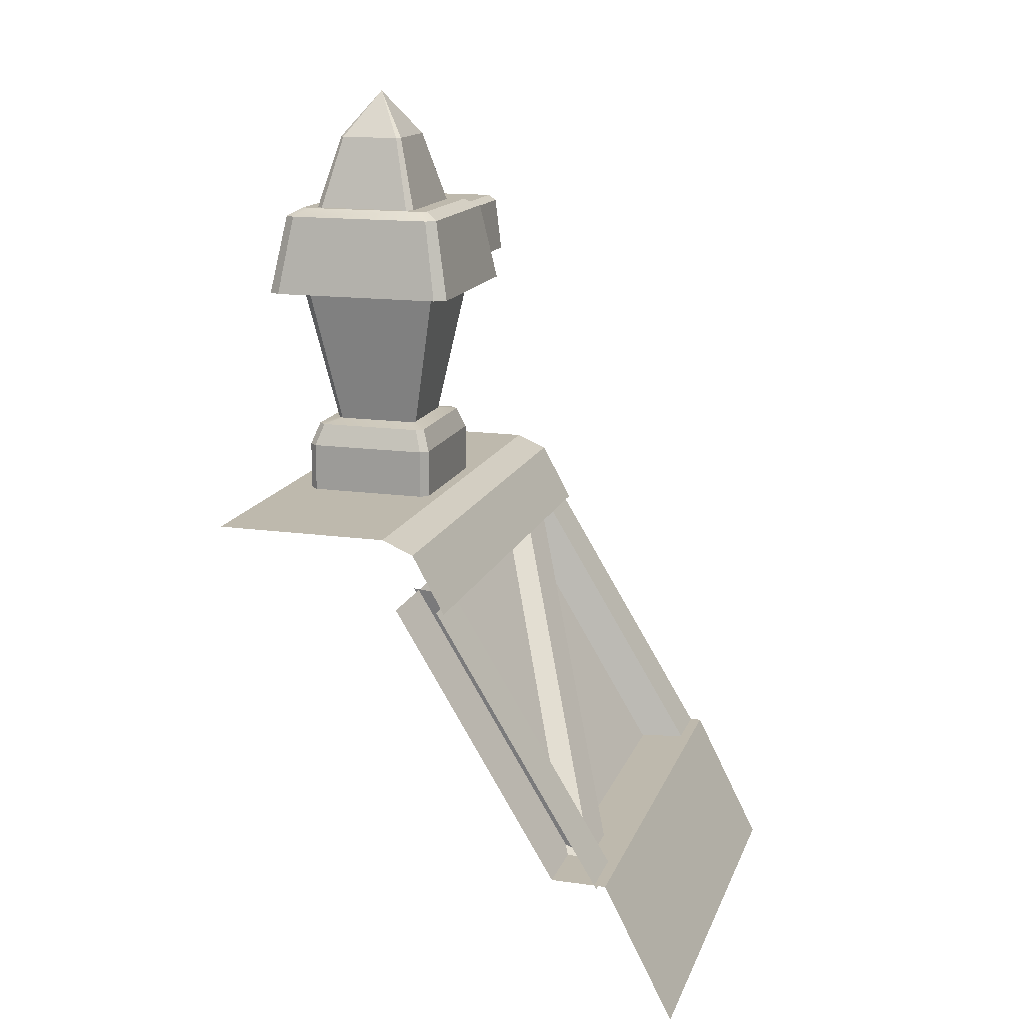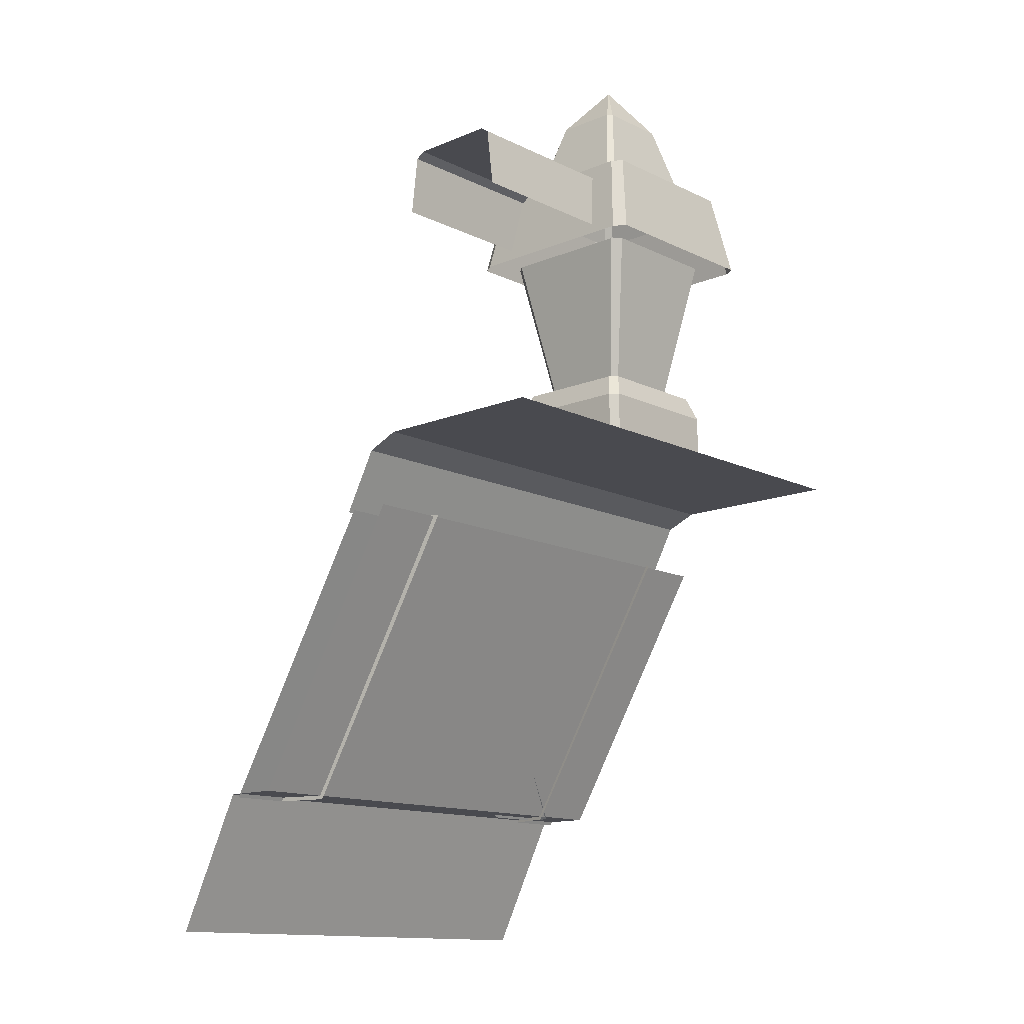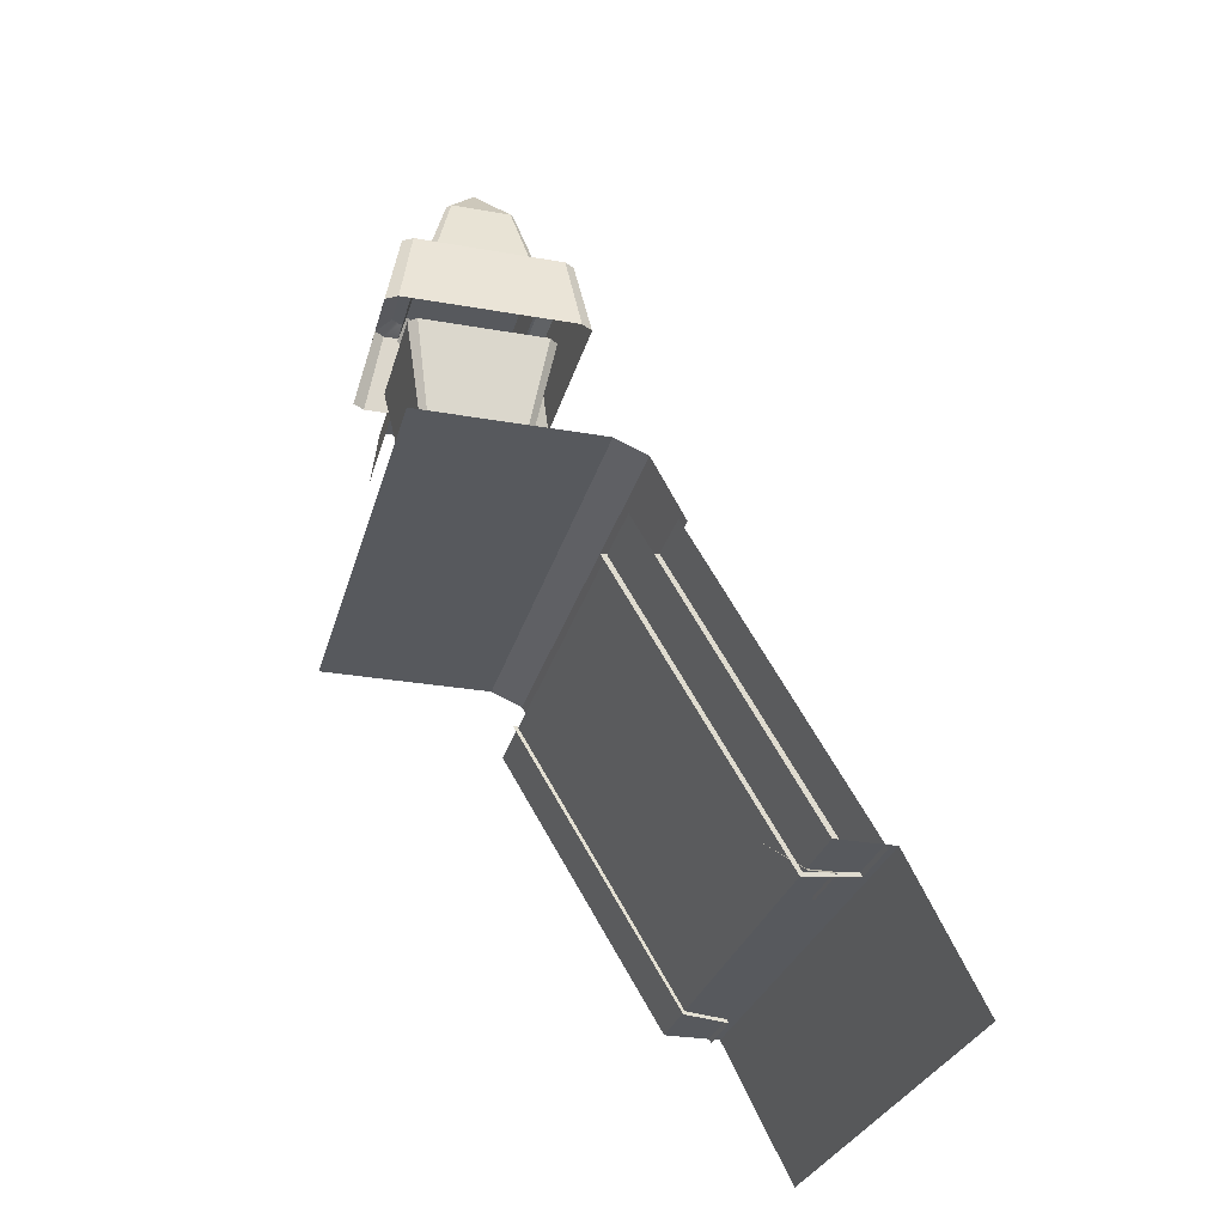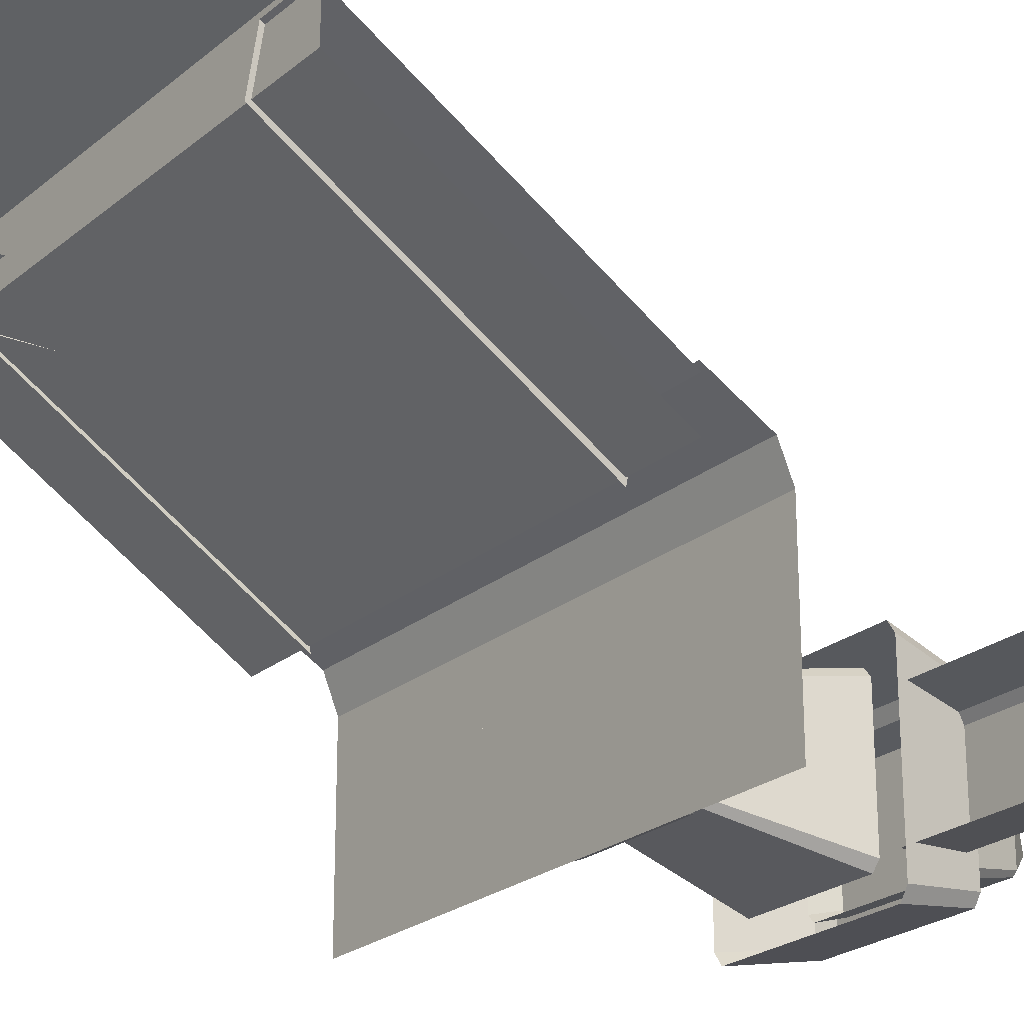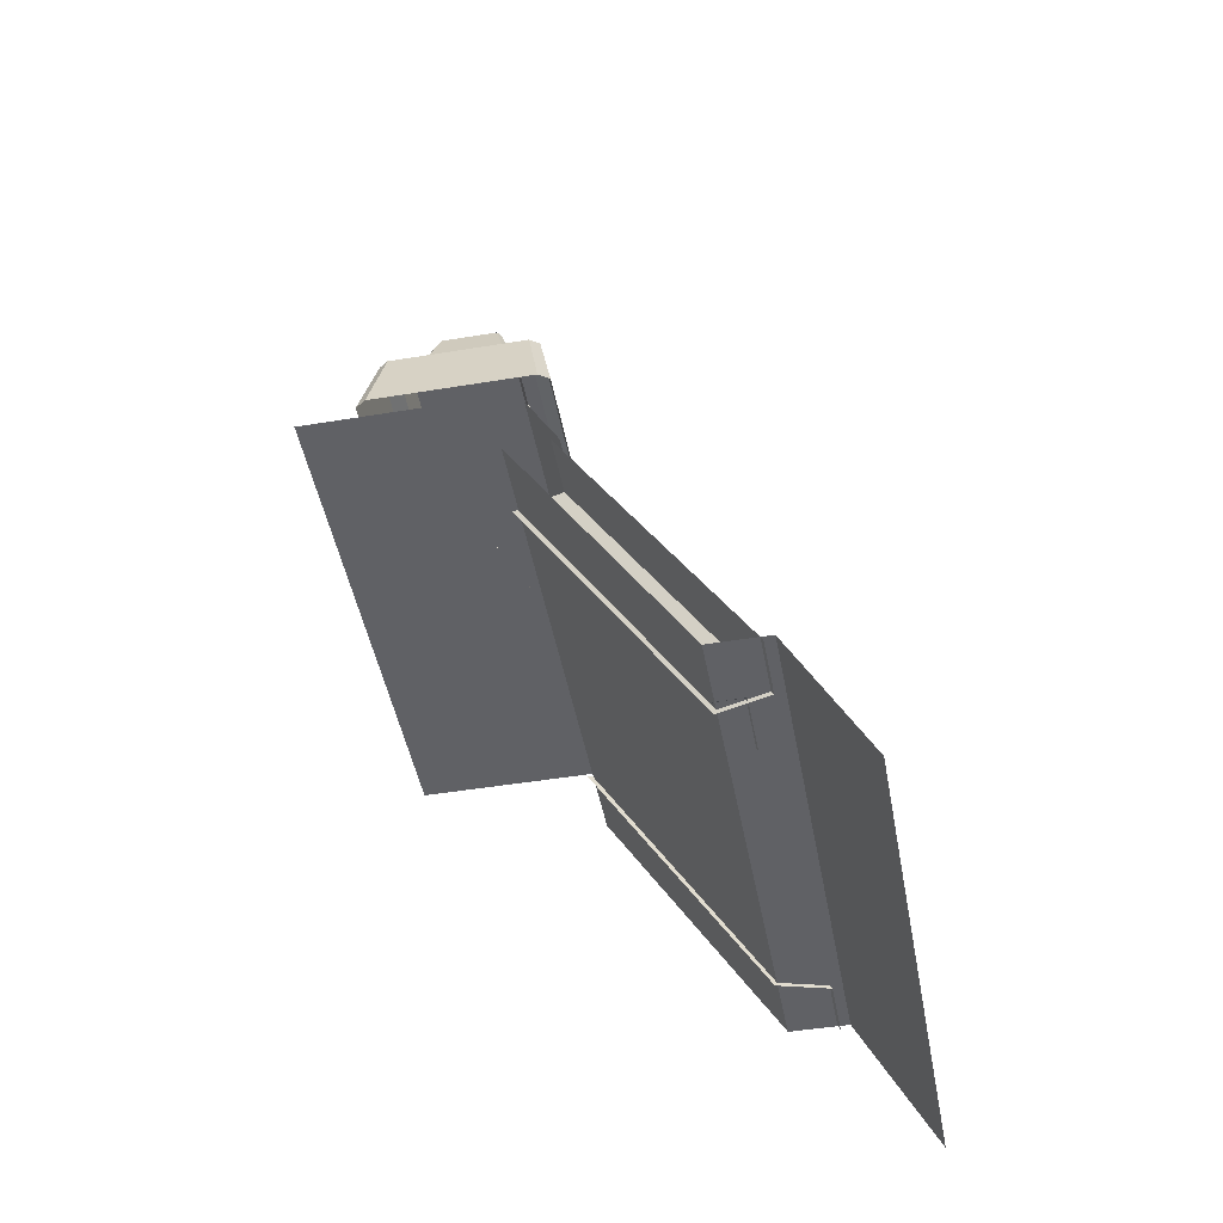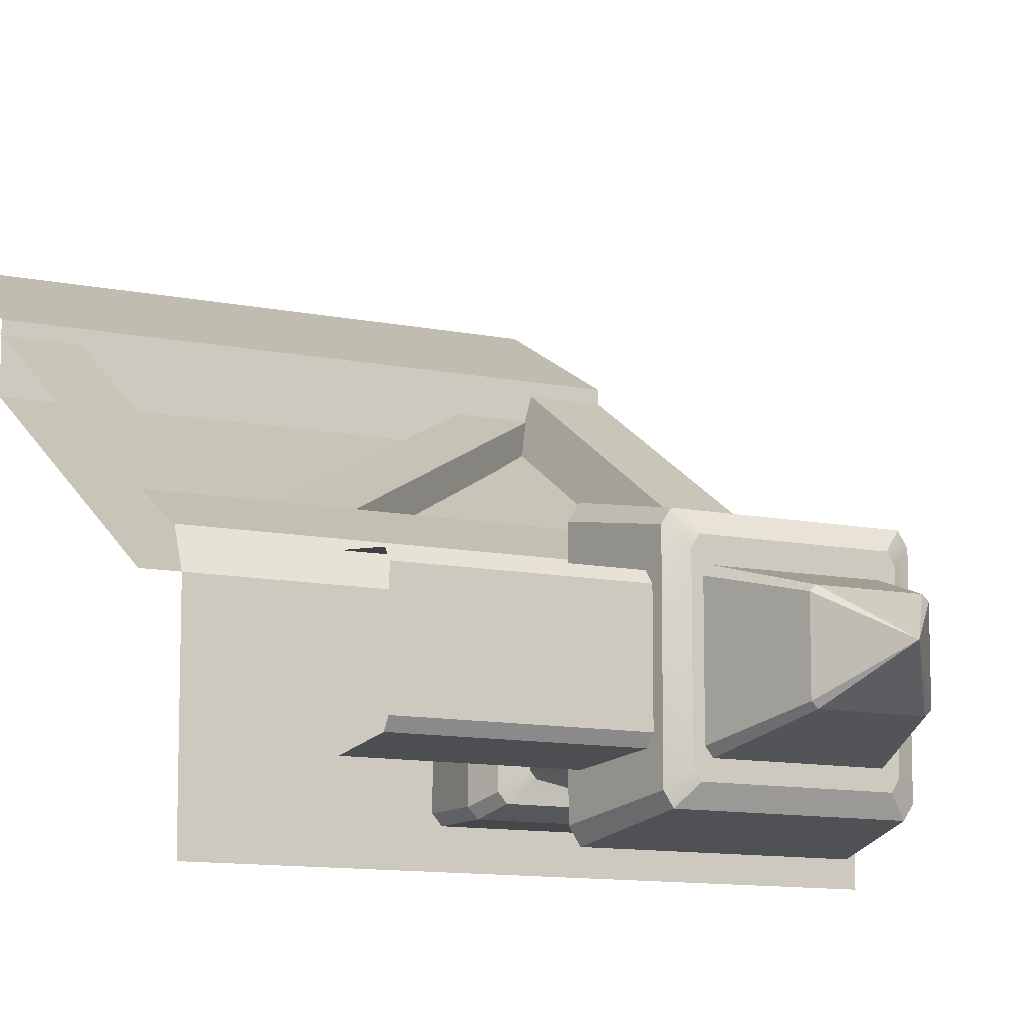
<metadata>
{"format":"obj","ext":"obj","renderer":"f3d","projection":"perspective","resolution":1024,"background":"white","views":[{"elev":15.3,"azim":-73.4,"up":"+Y"},{"elev":-13.6,"azim":132.9,"up":"+Y"},{"elev":-29.0,"azim":-104.7,"up":"+Y"},{"elev":-24.0,"azim":53.1,"up":"+Z"},{"elev":-47.2,"azim":-79.4,"up":"+Y"},{"elev":-10.7,"azim":152.2,"up":"+Z"}]}
</metadata>
<code>
g down_step1_wall_endL
v -0.07895 1.163 -0.2111
v -0.08832 1.163 -0.222
v -0.144 1.46 -0.171
v -0.07895 1.163 -0.2111
v -0.144 1.46 -0.171
v -0.1287 1.46 -0.1533
v -0.08642 1.795 -0.2455
v -0.005341 1.892 -0.307
v -0.07767 1.795 -0.2372
v -0.07767 1.795 -0.2372
v -0.005341 1.892 -0.307
v 0.06466 1.795 -0.2372
v 0.06466 1.795 -0.2372
v -0.005341 1.892 -0.307
v 0.07341 1.795 -0.2455
v 0.07341 1.795 -0.2455
v -0.005341 1.892 -0.307
v 0.07341 1.795 -0.3686
v 0.07341 1.795 -0.3686
v -0.005341 1.892 -0.307
v 0.06466 1.795 -0.3769
v 0.06466 1.795 -0.3769
v -0.005341 1.892 -0.307
v -0.07767 1.795 -0.3769
v -0.07767 1.795 -0.3769
v -0.005341 1.892 -0.307
v -0.08642 1.795 -0.3686
v -0.08642 1.795 -0.3686
v -0.005341 1.892 -0.307
v -0.08642 1.795 -0.2455
v 0.5035 0.8564 -0.111
v 0.5035 0.2875 0.2309
v -0.5035 0.2875 0.2309
v -0.5035 0.8564 -0.111
v 0.5035 1.007 -0.5035
v 0.5035 1.007 -0.1388
v -0.5035 1.007 -0.1388
v -0.5035 1.007 -0.5035
v -0.5035 1.007 -0.1388
v 0.5035 1.007 -0.1388
v 0.5035 0.9791 -0.0724
v -0.5035 0.9791 -0.0724
v -0.5035 3.361e-07 0.4931
v -0.5035 0.2875 0.3472
v 0.5035 0.2875 0.3472
v 0.5035 3.361e-07 0.4931
v 0.5035 0.9791 -0.0724
v 0.5035 0.8564 -0.005633
v -0.5035 0.8564 -0.005634
v -0.5035 0.9791 -0.0724
v -0.5035 0.2875 0.3472
v -0.5035 0.2875 0.2309
v 0.5035 0.2875 0.2309
v 0.5035 0.2875 0.3472
v -0.3799 0.2821 0.2846
v 0.2635 0.8587 -0.04577
v 0.3856 0.8587 -0.04577
v -0.2578 0.2821 0.2846
v -0.3799 0.2821 0.2312
v 0.2635 0.8587 -0.09918
v 0.2635 0.8587 -0.04577
v -0.3799 0.2821 0.2846
v 0.5035 1.483 -0.1856
v 0.1612 1.483 -0.1856
v 0.1612 1.6 -0.2
v 0.5035 1.6 -0.2
v 0.5035 1.6 -0.4062
v 0.1612 1.6 -0.4062
v 0.1612 1.483 -0.4205
v 0.5035 1.483 -0.4205
v 0.5035 1.6 -0.2
v 0.1612 1.6 -0.2
v 0.1612 1.611 -0.2172
v 0.5035 1.611 -0.2172
v 0.5035 1.611 -0.3889
v 0.1612 1.611 -0.3889
v 0.1612 1.6 -0.4062
v 0.5035 1.6 -0.4062
v 0.5035 1.611 -0.2172
v 0.1612 1.611 -0.2172
v 0.1612 1.611 -0.3889
v 0.5035 1.611 -0.3889
v 0.5035 0.2798 0.3281
v 0.3816 0.2798 0.3281
v 0.3816 0.8587 -0.02172
v 0.5035 0.8587 -0.02172
v 0.3538 0.2798 0.2268
v 0.3538 0.8587 -0.123
v 0.3816 0.8587 -0.02172
v 0.3816 0.2798 0.3281
v -0.3816 0.8587 -0.02172
v -0.3816 0.2798 0.3281
v -0.5035 0.2798 0.3281
v -0.5035 0.8587 -0.02172
v -0.3538 0.2798 0.2268
v -0.3816 0.2798 0.3281
v -0.3816 0.8587 -0.02172
v -0.3538 0.8587 -0.123
v 0.1351 1.007 -0.1622
v -0.1347 1.007 -0.1622
v -0.1347 1.109 -0.1622
v 0.1351 1.109 -0.1622
v -0.1484 1.007 -0.178
v -0.1484 1.007 -0.4282
v -0.1484 1.109 -0.4282
v -0.1484 1.109 -0.178
v -0.1347 1.007 -0.444
v 0.1351 1.007 -0.444
v 0.1351 1.109 -0.444
v -0.1347 1.109 -0.444
v 0.1487 1.007 -0.4282
v 0.1487 1.007 -0.178
v 0.1487 1.109 -0.178
v 0.1487 1.109 -0.4282
v 0.1176 1.155 -0.1788
v 0.1351 1.109 -0.1622
v -0.1347 1.109 -0.1622
v -0.1173 1.155 -0.1788
v -0.13 1.155 -0.1935
v -0.1484 1.109 -0.178
v -0.1484 1.109 -0.4282
v -0.13 1.155 -0.4127
v -0.1173 1.155 -0.4274
v -0.1347 1.109 -0.444
v 0.1351 1.109 -0.444
v 0.1176 1.155 -0.4274
v 0.1303 1.155 -0.4127
v 0.1487 1.109 -0.4282
v 0.1487 1.109 -0.178
v 0.1303 1.155 -0.1935
v -0.1347 1.007 -0.1622
v -0.1484 1.007 -0.178
v -0.1484 1.109 -0.178
v -0.1347 1.109 -0.1622
v 0.1351 1.109 -0.1622
v 0.1487 1.109 -0.178
v 0.1487 1.007 -0.178
v 0.1351 1.007 -0.1622
v -0.1484 1.007 -0.4282
v -0.1347 1.007 -0.444
v -0.1347 1.109 -0.444
v -0.1484 1.109 -0.4282
v 0.1351 1.007 -0.444
v 0.1487 1.007 -0.4282
v 0.1487 1.109 -0.4282
v 0.1351 1.109 -0.444
v 0.1176 1.155 -0.1788
v 0.1303 1.155 -0.1935
v 0.1487 1.109 -0.178
v 0.1351 1.109 -0.1622
v -0.13 1.155 -0.1935
v -0.1173 1.155 -0.1788
v -0.1347 1.109 -0.1622
v -0.1484 1.109 -0.178
v 0.1303 1.155 -0.4127
v 0.1176 1.155 -0.4274
v 0.1351 1.109 -0.444
v 0.1487 1.109 -0.4282
v -0.1173 1.155 -0.4274
v -0.13 1.155 -0.4127
v -0.1484 1.109 -0.4282
v -0.1347 1.109 -0.444
v 0.1303 1.155 -0.1935
v 0.1176 1.155 -0.1788
v 0.0793 1.163 -0.2111
v 0.08868 1.163 -0.222
v 0.1303 1.155 -0.4127
v 0.08868 1.163 -0.3842
v 0.1176 1.155 -0.4274
v 0.0793 1.163 -0.3951
v 0.1176 1.155 -0.1788
v -0.1173 1.155 -0.1788
v -0.07895 1.163 -0.2111
v 0.0793 1.163 -0.2111
v -0.1173 1.155 -0.1788
v -0.08832 1.163 -0.222
v -0.07895 1.163 -0.2111
v -0.13 1.155 -0.1935
v -0.08832 1.163 -0.3842
v -0.13 1.155 -0.4127
v -0.07895 1.163 -0.3951
v -0.1173 1.155 -0.4274
v -0.1173 1.155 -0.4274
v 0.1176 1.155 -0.4274
v 0.0793 1.163 -0.3951
v -0.07895 1.163 -0.3951
v 0.08868 1.163 -0.222
v 0.0793 1.163 -0.2111
v 0.1291 1.46 -0.1533
v 0.1443 1.46 -0.171
v 0.0793 1.163 -0.2111
v -0.07895 1.163 -0.2111
v -0.1287 1.46 -0.1533
v 0.1291 1.46 -0.1533
v -0.08832 1.163 -0.222
v -0.08832 1.163 -0.3842
v -0.144 1.46 -0.4352
v -0.144 1.46 -0.171
v -0.08832 1.163 -0.3842
v -0.07895 1.163 -0.3951
v -0.1287 1.46 -0.4529
v -0.144 1.46 -0.4352
v -0.07895 1.163 -0.3951
v 0.0793 1.163 -0.3951
v 0.1291 1.46 -0.4529
v -0.1287 1.46 -0.4529
v 0.0793 1.163 -0.3951
v 0.08868 1.163 -0.3842
v 0.1443 1.46 -0.4352
v 0.1291 1.46 -0.4529
v 0.08868 1.163 -0.3842
v 0.08868 1.163 -0.222
v 0.1443 1.46 -0.171
v 0.1443 1.46 -0.4352
v -0.2053 1.46 -0.1224
v -0.1745 1.628 -0.1502
v -0.161 1.628 -0.1297
v -0.1894 1.46 -0.09815
v -0.1894 1.46 -0.09815
v -0.161 1.628 -0.1297
v 0.1522 1.628 -0.1297
v 0.1806 1.46 -0.09815
v 0.1806 1.46 -0.09815
v 0.1522 1.628 -0.1297
v 0.1656 1.628 -0.1502
v 0.1965 1.46 -0.1224
v 0.1965 1.46 -0.1224
v 0.1656 1.628 -0.1502
v 0.1656 1.628 -0.456
v 0.1965 1.46 -0.4838
v 0.1965 1.46 -0.4838
v 0.1656 1.628 -0.456
v 0.1522 1.628 -0.4765
v 0.1806 1.46 -0.508
v 0.1806 1.46 -0.508
v 0.1522 1.628 -0.4765
v -0.161 1.628 -0.4765
v -0.1894 1.46 -0.508
v -0.1894 1.46 -0.508
v -0.161 1.628 -0.4765
v -0.1745 1.628 -0.456
v -0.2053 1.46 -0.4838
v -0.2053 1.46 -0.4838
v -0.1745 1.628 -0.456
v -0.1745 1.628 -0.1502
v -0.2053 1.46 -0.1224
v -0.1745 1.628 -0.1502
v -0.1446 1.644 -0.177
v -0.1335 1.644 -0.1601
v -0.161 1.628 -0.1297
v -0.161 1.628 -0.1297
v -0.1335 1.644 -0.1601
v 0.1247 1.644 -0.1601
v 0.1522 1.628 -0.1297
v 0.1522 1.628 -0.1297
v 0.1247 1.644 -0.1601
v 0.1358 1.644 -0.177
v 0.1656 1.628 -0.1502
v 0.1656 1.628 -0.1502
v 0.1358 1.644 -0.177
v 0.1358 1.644 -0.4292
v 0.1656 1.628 -0.456
v 0.1656 1.628 -0.456
v 0.1358 1.644 -0.4292
v 0.1247 1.644 -0.4461
v 0.1522 1.628 -0.4765
v 0.1522 1.628 -0.4765
v 0.1247 1.644 -0.4461
v -0.1335 1.644 -0.4461
v -0.161 1.628 -0.4765
v -0.161 1.628 -0.4765
v -0.1335 1.644 -0.4461
v -0.1446 1.644 -0.4292
v -0.1745 1.628 -0.456
v -0.1745 1.628 -0.456
v -0.1446 1.644 -0.4292
v -0.1446 1.644 -0.177
v -0.1745 1.628 -0.1502
v 0.1247 1.644 -0.1601
v -0.1335 1.644 -0.1601
v -0.1446 1.644 -0.177
v 0.1358 1.644 -0.177
v 0.1358 1.644 -0.4292
v 0.1358 1.644 -0.177
v -0.1446 1.644 -0.177
v -0.1446 1.644 -0.4292
v 0.1247 1.644 -0.4461
v 0.1358 1.644 -0.4292
v -0.1446 1.644 -0.4292
v -0.1335 1.644 -0.4461
v -0.1472 1.59 -0.1958
v -0.08642 1.795 -0.2455
v -0.07767 1.795 -0.2372
v -0.136 1.59 -0.1809
v -0.136 1.59 -0.1809
v -0.07767 1.795 -0.2372
v 0.06466 1.795 -0.2372
v 0.1253 1.59 -0.1809
v 0.1253 1.59 -0.1809
v 0.06466 1.795 -0.2372
v 0.07341 1.795 -0.2455
v 0.1365 1.59 -0.1958
v 0.1365 1.59 -0.1958
v 0.07341 1.795 -0.2455
v 0.07341 1.795 -0.3686
v 0.1365 1.59 -0.4183
v 0.1365 1.59 -0.4183
v 0.07341 1.795 -0.3686
v 0.06466 1.795 -0.3769
v 0.1253 1.59 -0.4332
v 0.1253 1.59 -0.4332
v 0.06466 1.795 -0.3769
v -0.07767 1.795 -0.3769
v -0.136 1.59 -0.4332
v -0.136 1.59 -0.4332
v -0.07767 1.795 -0.3769
v -0.08642 1.795 -0.3686
v -0.1472 1.59 -0.4183
v -0.1472 1.59 -0.4183
v -0.08642 1.795 -0.3686
v -0.08642 1.795 -0.2455
v -0.1472 1.59 -0.1958
g down_step1_wall_endL_0
f 3 2 1
f 6 5 4
f 9 8 7
f 12 11 10
f 15 14 13
f 18 17 16
f 21 20 19
f 24 23 22
f 27 26 25
f 30 29 28
f 33 32 31
f 34 33 31
f 37 36 35
f 38 37 35
f 41 40 39
f 42 41 39
f 45 44 43
f 46 45 43
f 49 48 47
f 50 49 47
f 53 52 51
f 54 53 51
f 57 56 55
f 58 57 55
f 61 60 59
f 62 61 59
f 65 64 63
f 66 65 63
f 69 68 67
f 70 69 67
f 73 72 71
f 74 73 71
f 77 76 75
f 78 77 75
f 81 80 79
f 82 81 79
f 85 84 83
f 86 85 83
f 89 88 87
f 90 89 87
f 93 92 91
f 94 93 91
f 97 96 95
f 98 97 95
f 101 100 99
f 102 101 99
f 105 104 103
f 106 105 103
f 109 108 107
f 110 109 107
f 113 112 111
f 114 113 111
f 117 116 115
f 118 117 115
f 121 120 119
f 122 121 119
f 125 124 123
f 126 125 123
f 129 128 127
f 130 129 127
f 133 132 131
f 134 133 131
f 137 136 135
f 138 137 135
f 141 140 139
f 142 141 139
f 145 144 143
f 146 145 143
f 149 148 147
f 150 149 147
f 153 152 151
f 154 153 151
f 157 156 155
f 158 157 155
f 161 160 159
f 162 161 159
f 165 164 163
f 166 165 163
f 166 163 167
f 168 166 167
f 168 167 169
f 170 168 169
f 173 172 171
f 174 173 171
f 177 176 175
f 176 178 175
f 176 179 178
f 179 180 178
f 179 181 180
f 181 182 180
f 185 184 183
f 186 185 183
f 189 188 187
f 190 189 187
f 193 192 191
f 194 193 191
f 197 196 195
f 198 197 195
f 201 200 199
f 202 201 199
f 205 204 203
f 206 205 203
f 209 208 207
f 210 209 207
f 213 212 211
f 214 213 211
f 217 216 215
f 218 217 215
f 221 220 219
f 222 221 219
f 225 224 223
f 226 225 223
f 229 228 227
f 230 229 227
f 233 232 231
f 234 233 231
f 237 236 235
f 238 237 235
f 241 240 239
f 242 241 239
f 245 244 243
f 246 245 243
f 249 248 247
f 250 249 247
f 253 252 251
f 254 253 251
f 257 256 255
f 258 257 255
f 261 260 259
f 262 261 259
f 265 264 263
f 266 265 263
f 269 268 267
f 270 269 267
f 273 272 271
f 274 273 271
f 277 276 275
f 278 277 275
f 281 280 279
f 282 281 279
f 285 284 283
f 286 285 283
f 289 288 287
f 290 289 287
f 293 292 291
f 294 293 291
f 297 296 295
f 298 297 295
f 301 300 299
f 302 301 299
f 305 304 303
f 306 305 303
f 309 308 307
f 310 309 307
f 313 312 311
f 314 313 311
f 317 316 315
f 318 317 315
f 321 320 319
f 322 321 319

</code>
